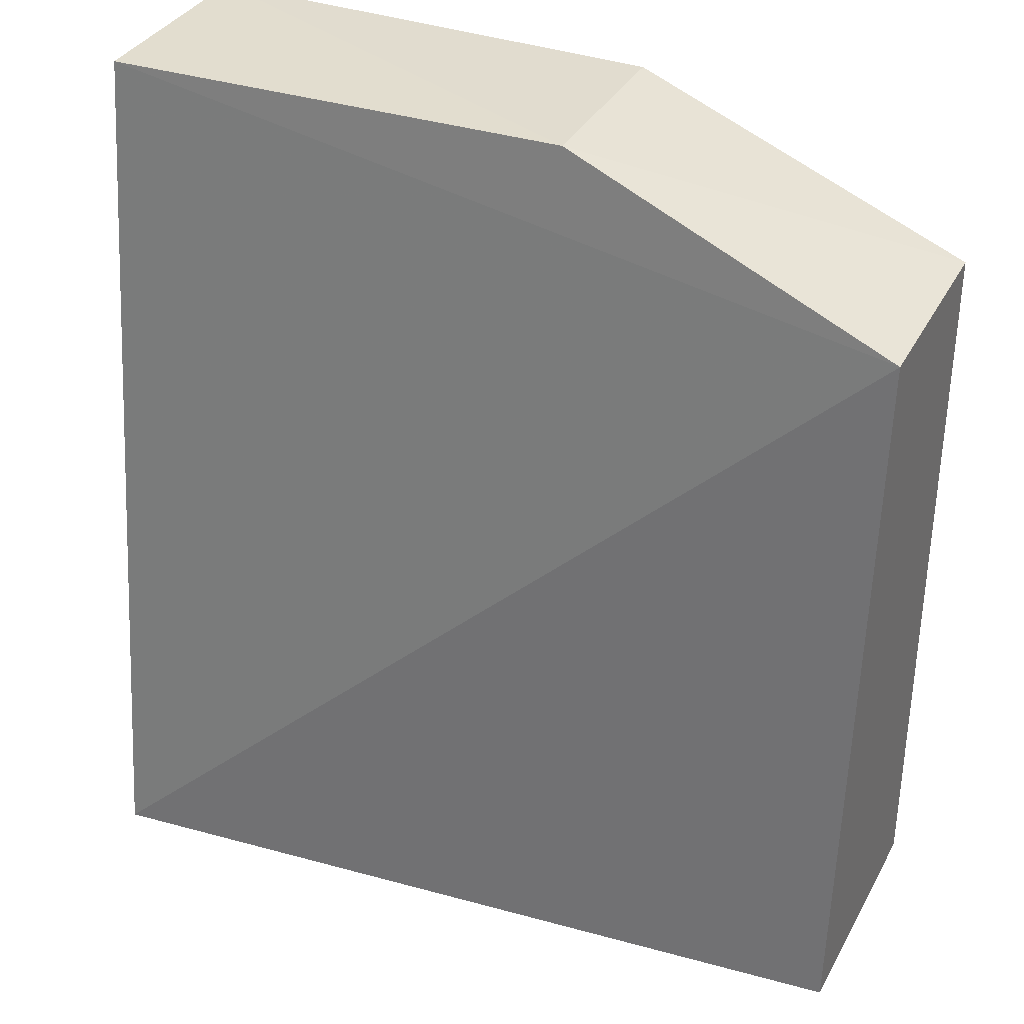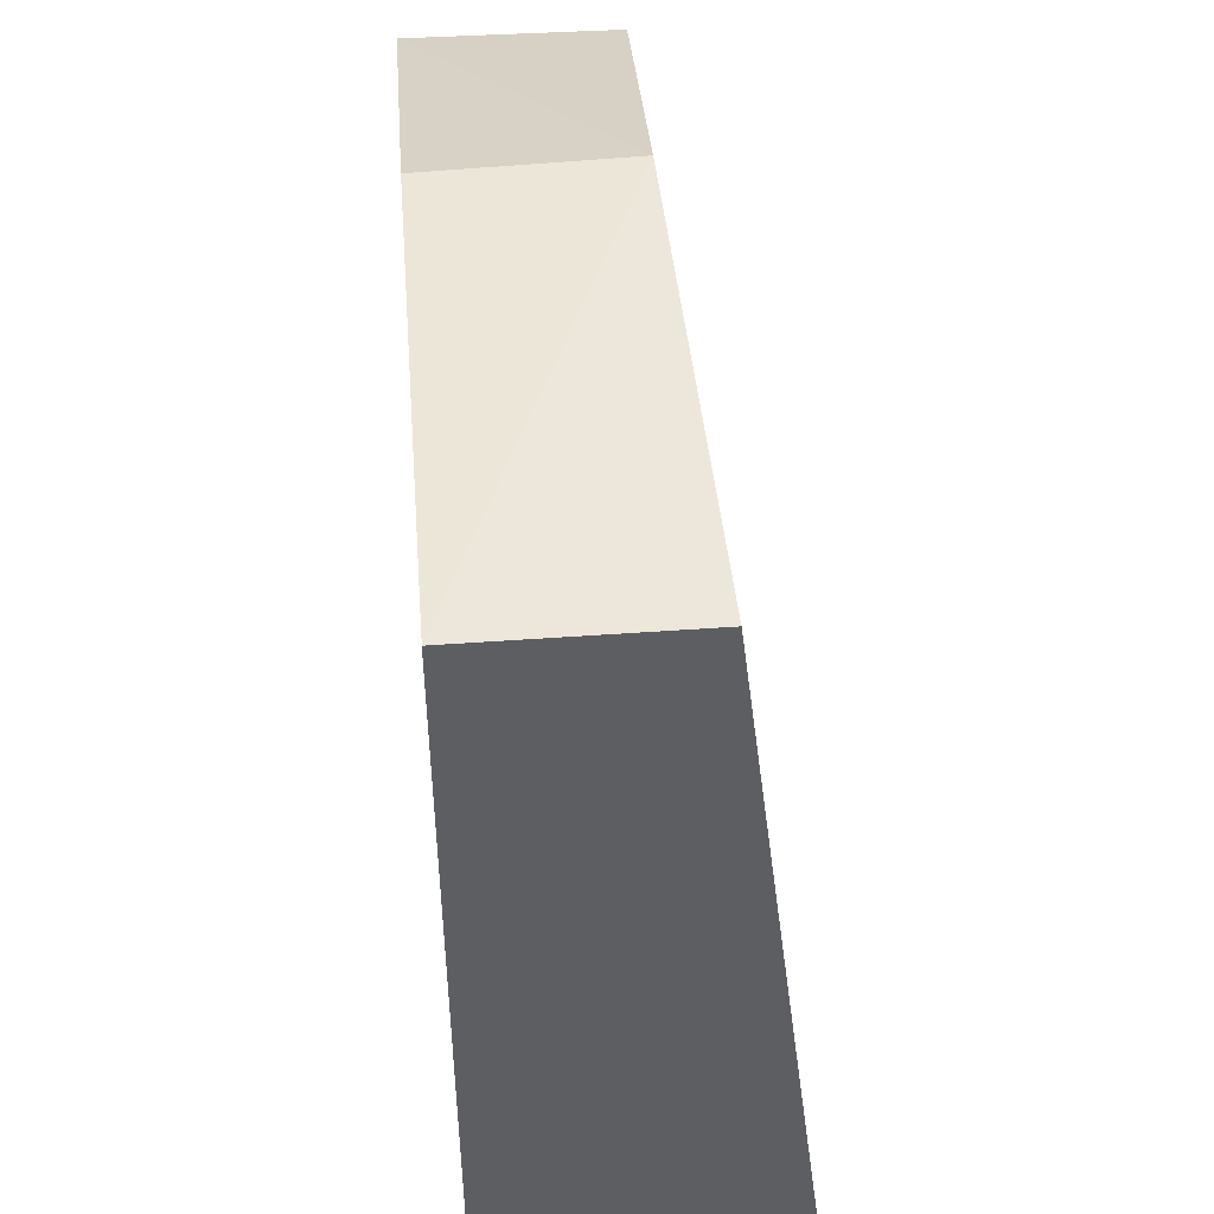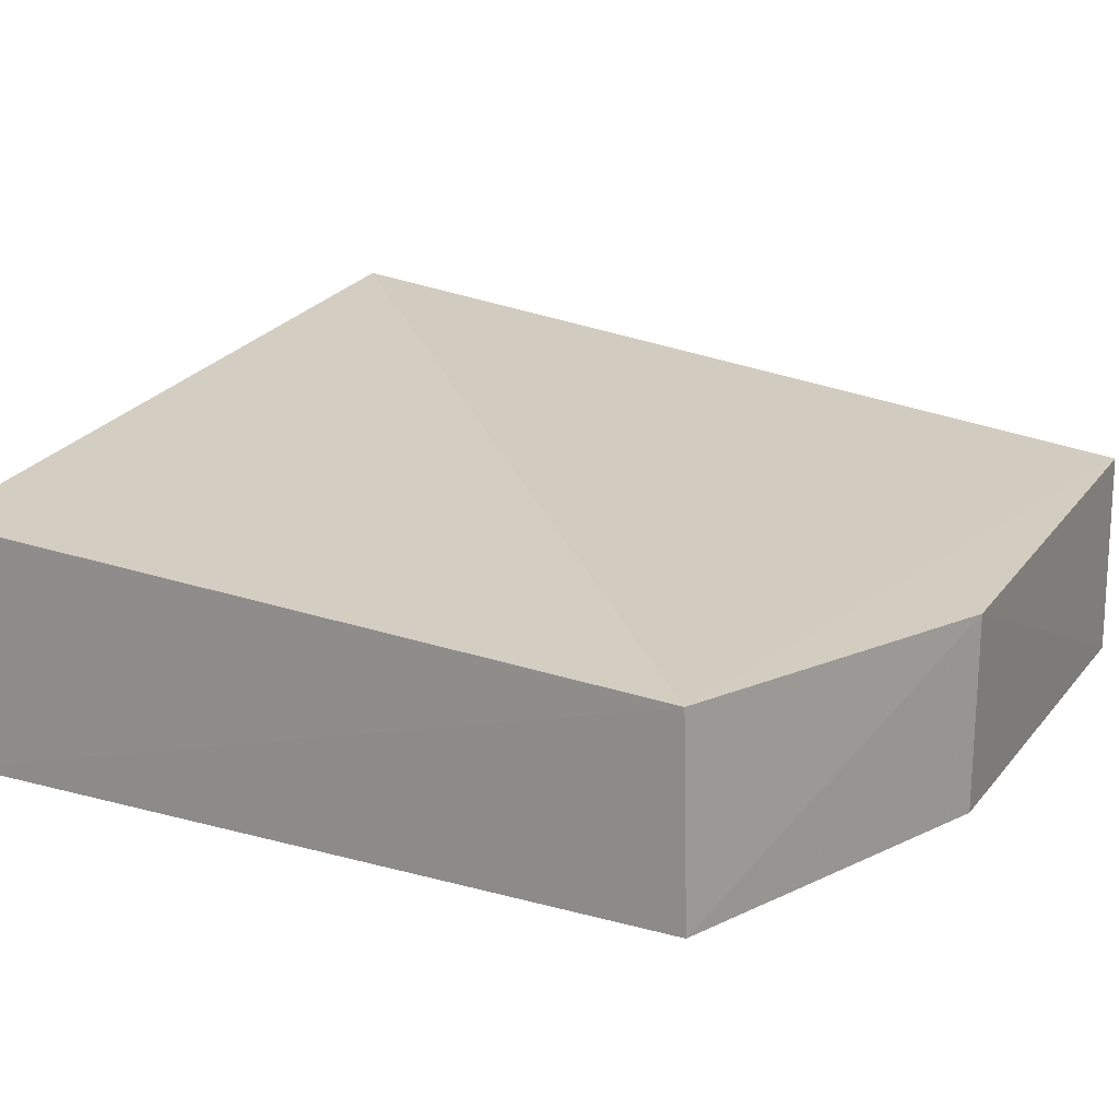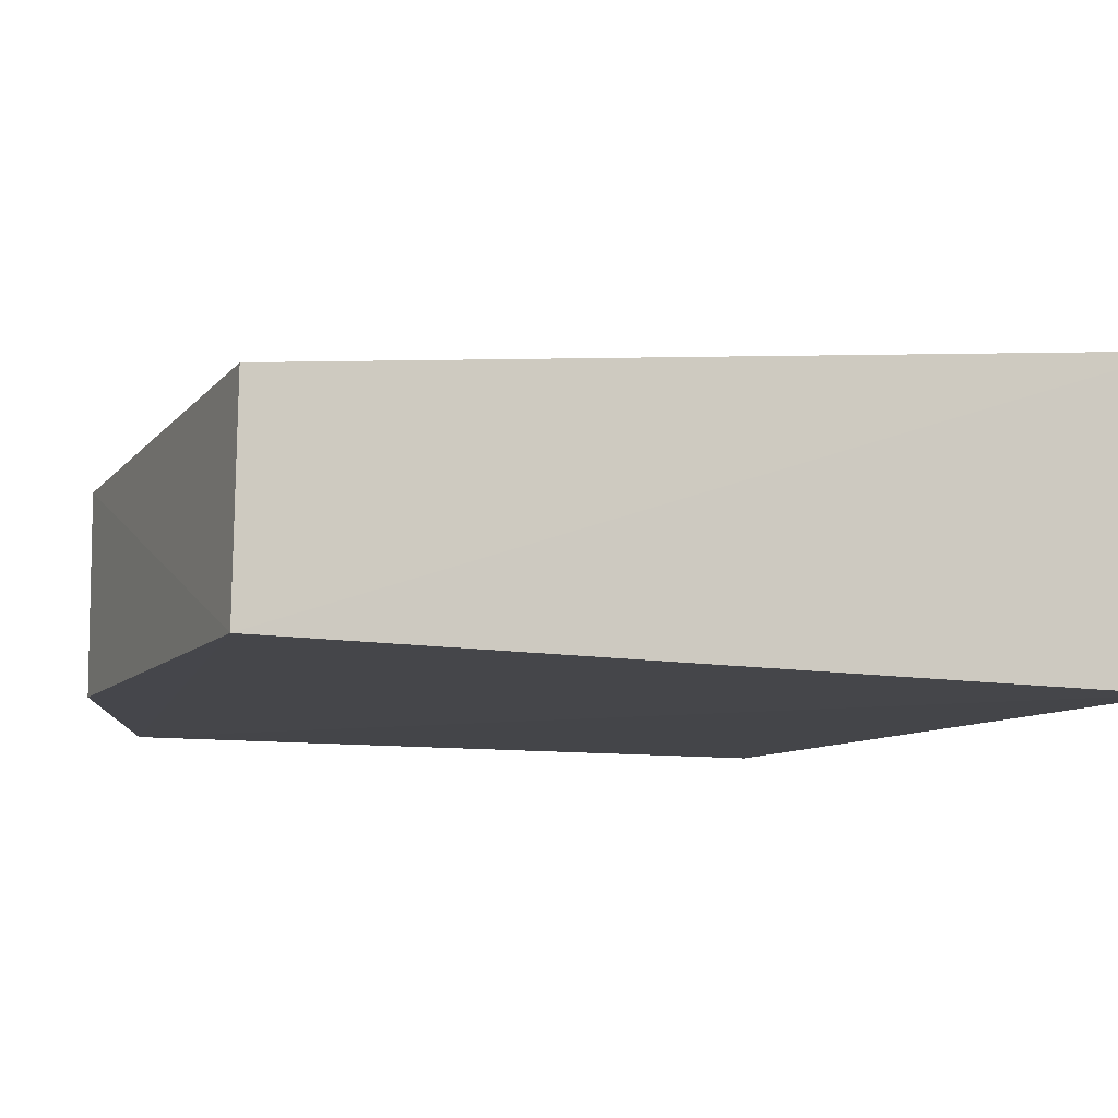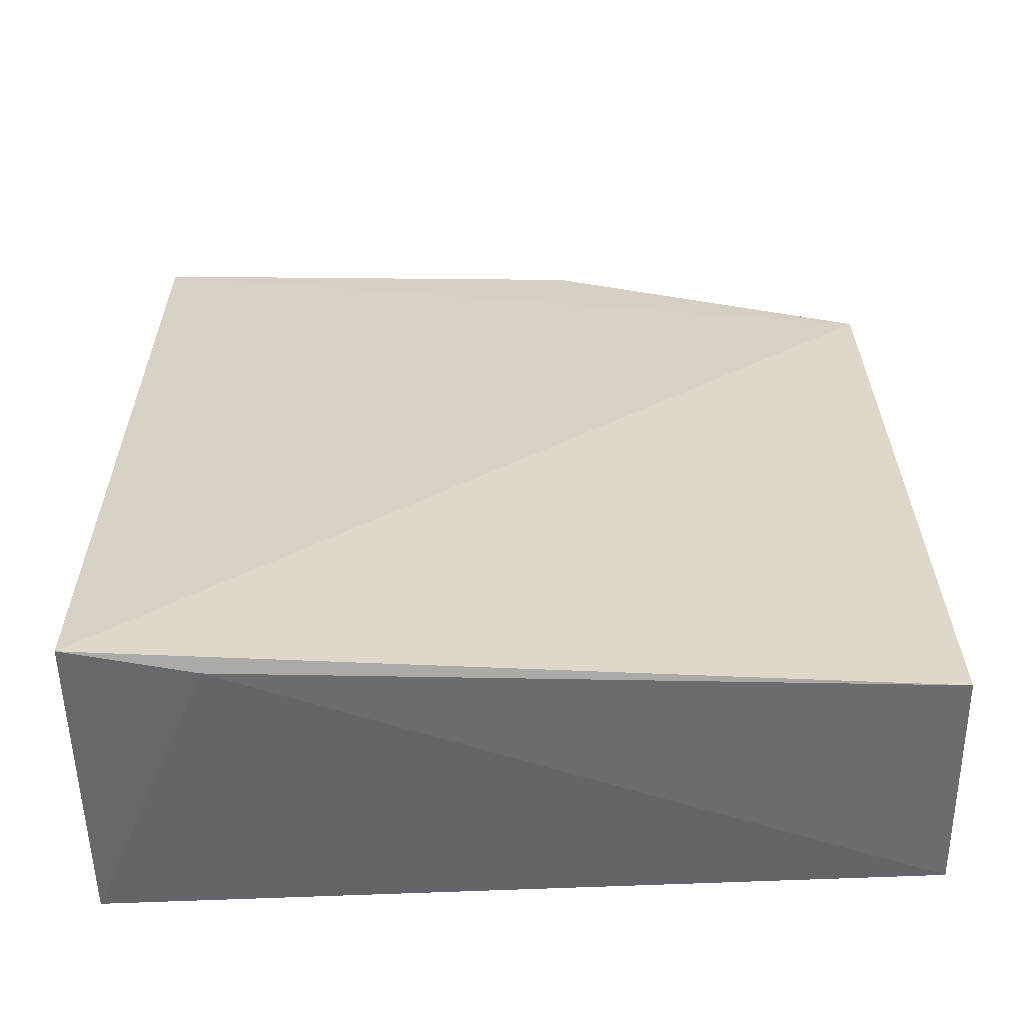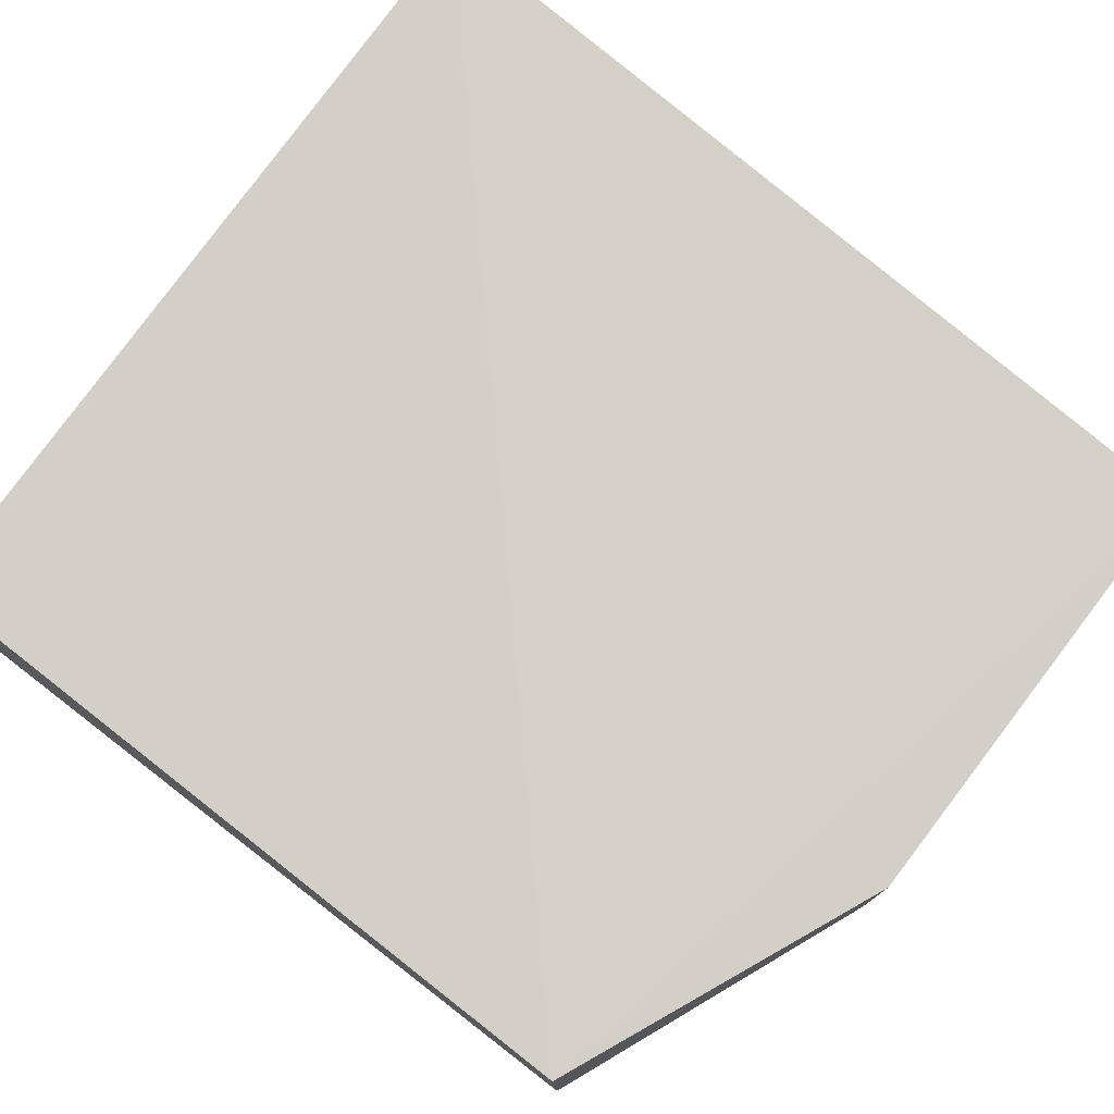
<metadata>
{"format":"obj","ext":"obj","renderer":"f3d","projection":"perspective","resolution":1024,"background":"white","views":[{"elev":34.6,"azim":25.4,"up":"+Y"},{"elev":49.6,"azim":-95.1,"up":"+Y"},{"elev":19.5,"azim":116.2,"up":"+Z"},{"elev":-10.4,"azim":-113.8,"up":"+Z"},{"elev":33.9,"azim":-1.2,"up":"+Z"},{"elev":76.0,"azim":127.8,"up":"+Z"}]}
</metadata>
<code>
v 0.001031 -0.04436 0.01199
v 0.000971 -0.08323 0.01428
v 0.001127 -0.08264 0.00171
v -0.04132 -0.03704 0.0009012
v -0.04155 -0.08393 0.01752
v 0.0009964 -0.04411 0.001328
v -0.04134 -0.03715 0.01195
v -0.03498 -0.08409 0.01625
v -0.04129 -0.08288 0.0008061
v -0.01654 -0.03702 0.01136
v -0.01665 -0.03709 0.001188
f 1 2 3
f 5 2 1
f 6 1 3
f 7 5 1
f 7 4 5
f 8 3 2
f 8 2 5
f 9 5 4
f 9 8 5
f 9 3 8
f 9 6 3
f 9 4 6
f 10 4 7
f 10 7 1
f 10 1 6
f 11 10 6
f 11 6 4
f 11 4 10

</code>
